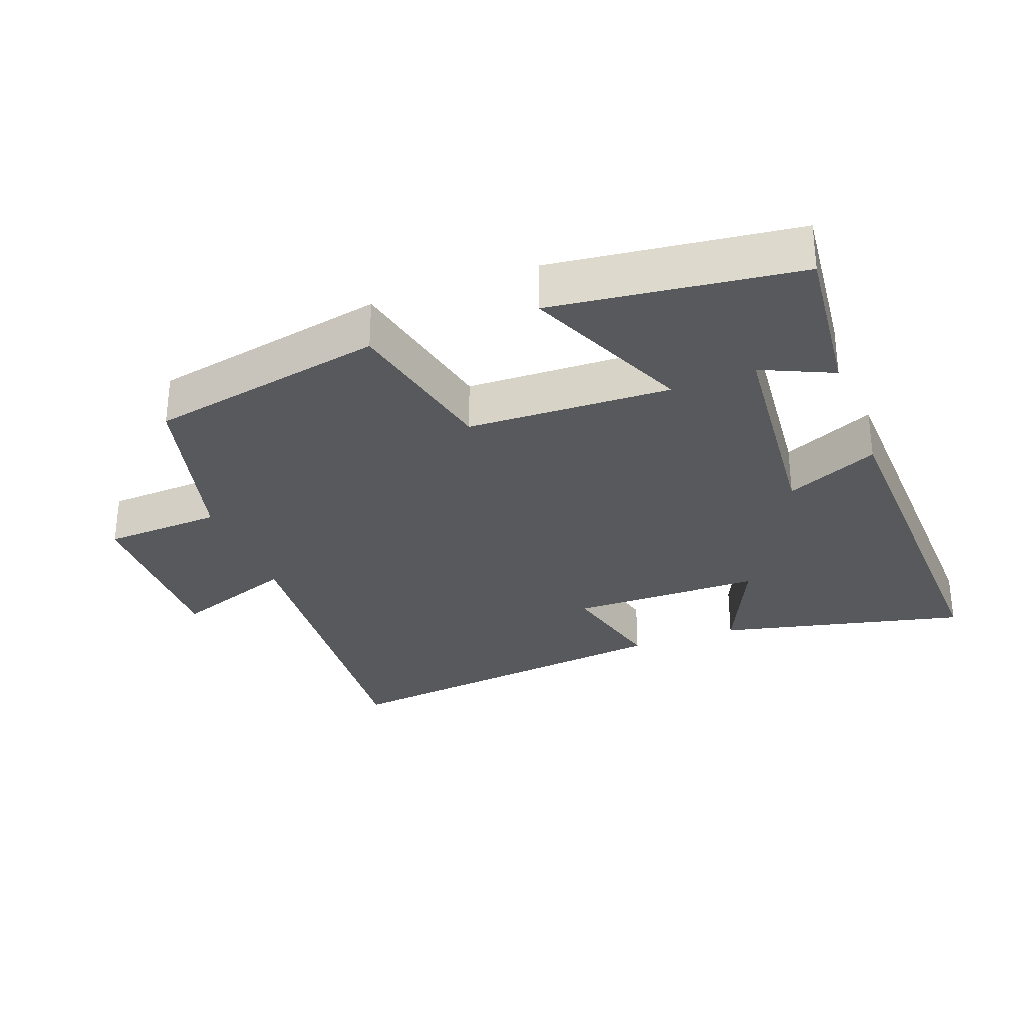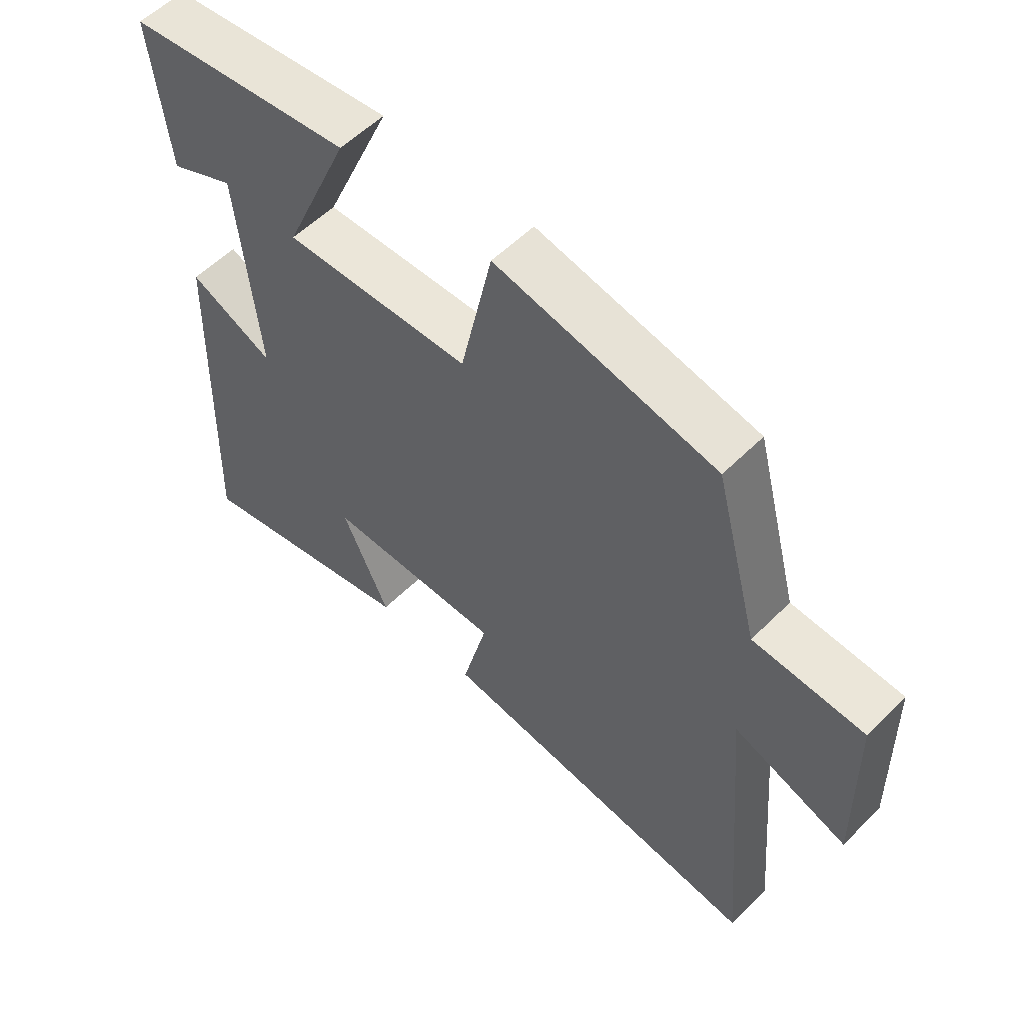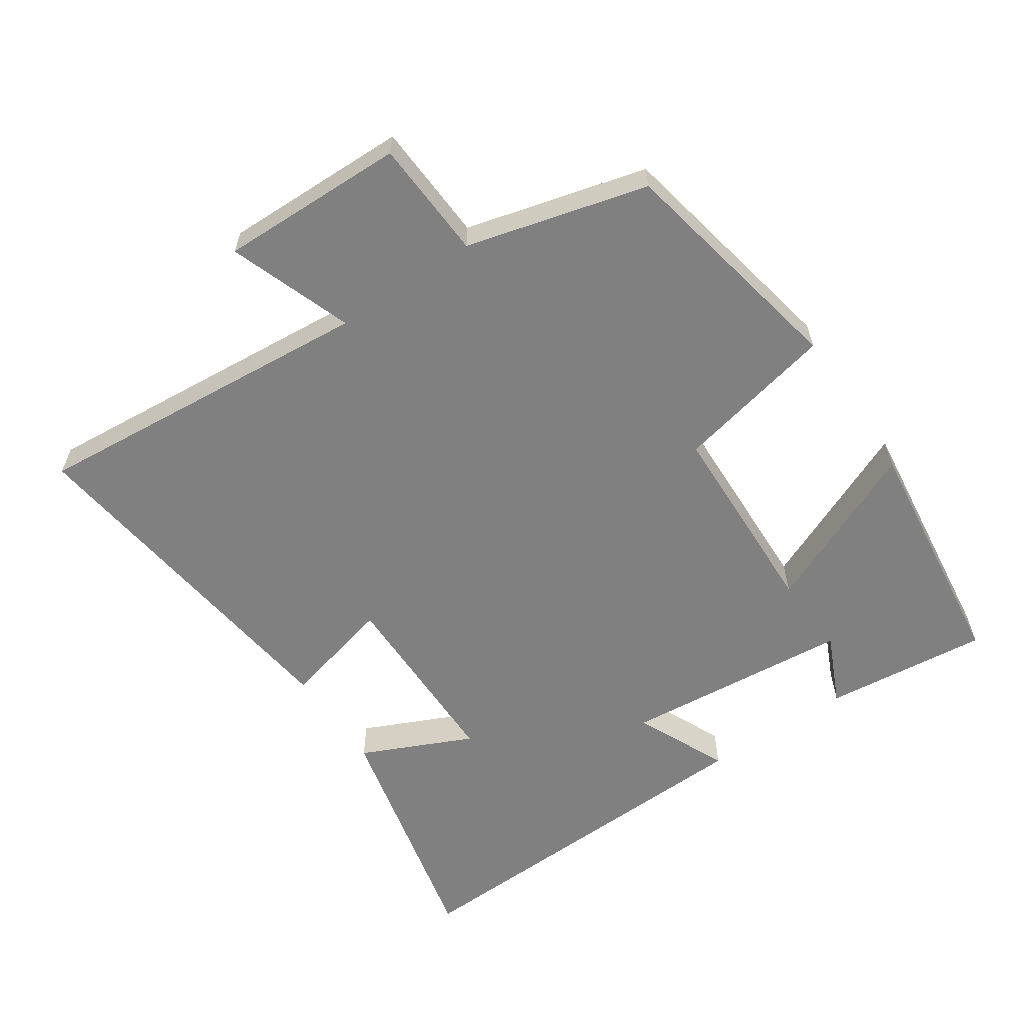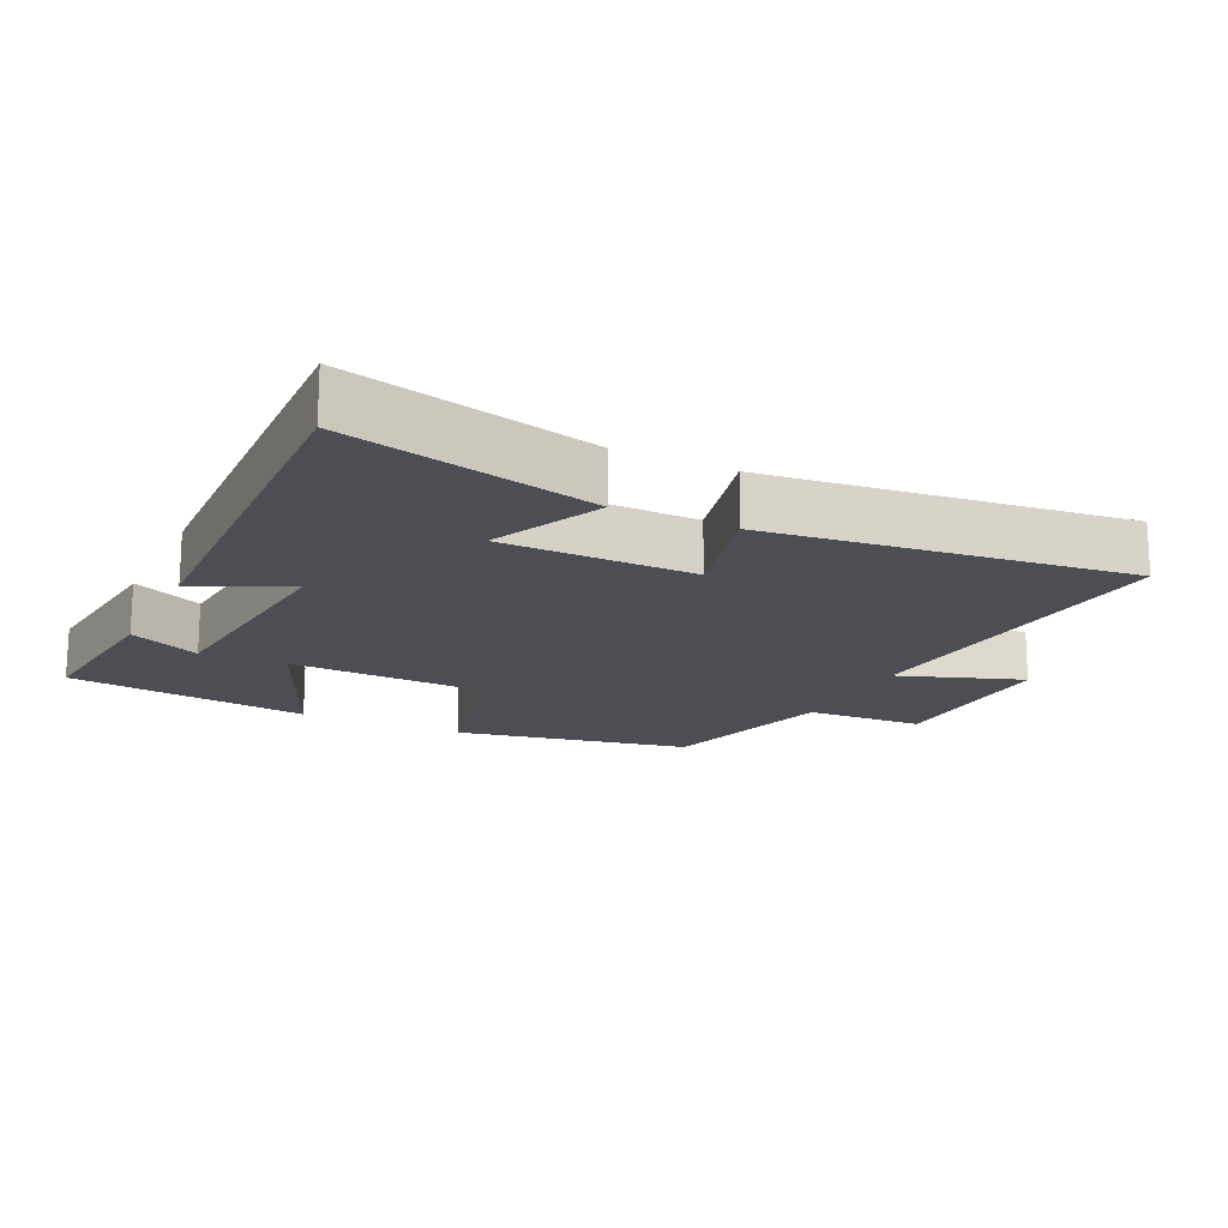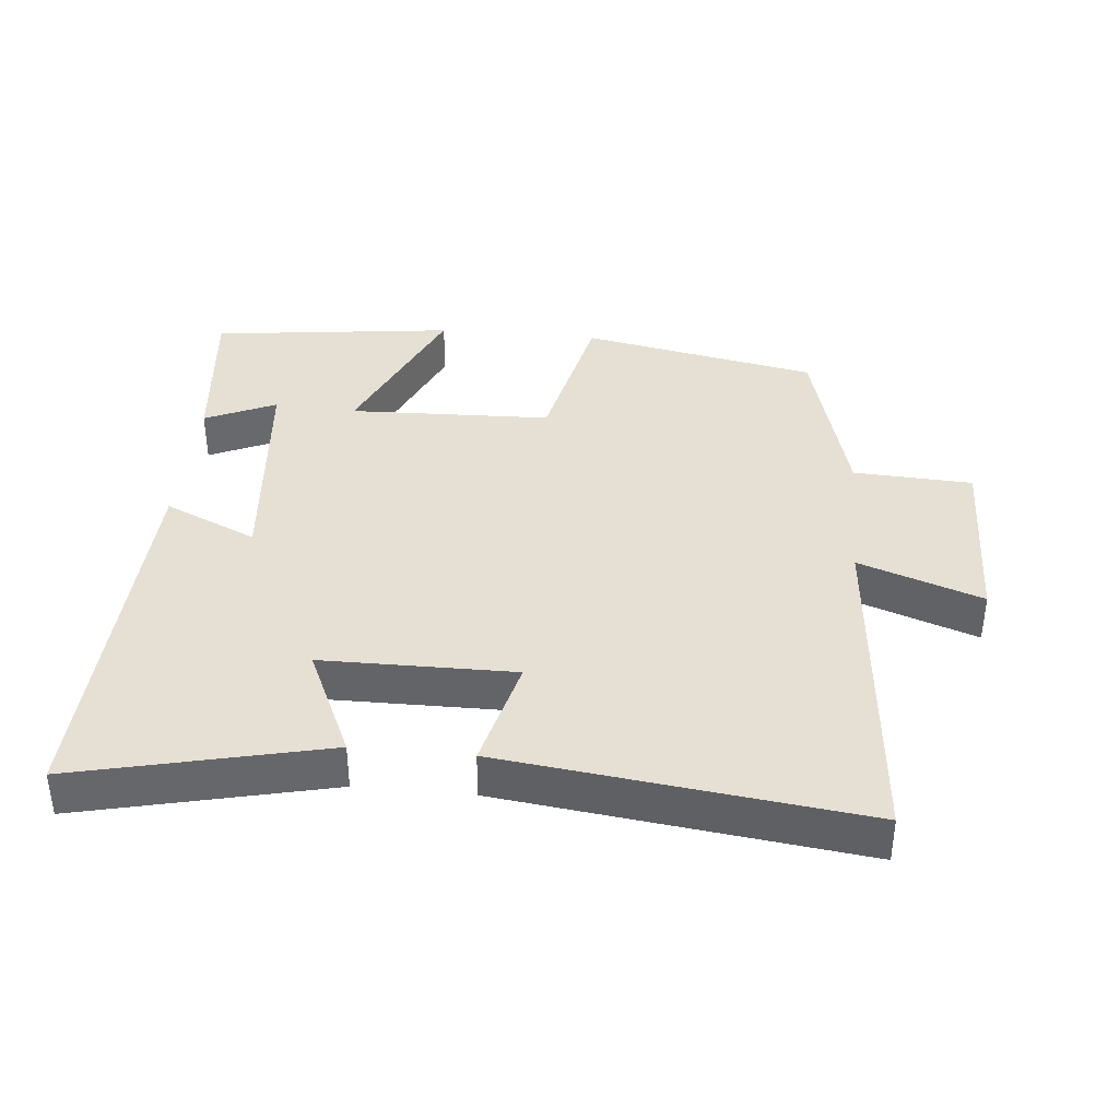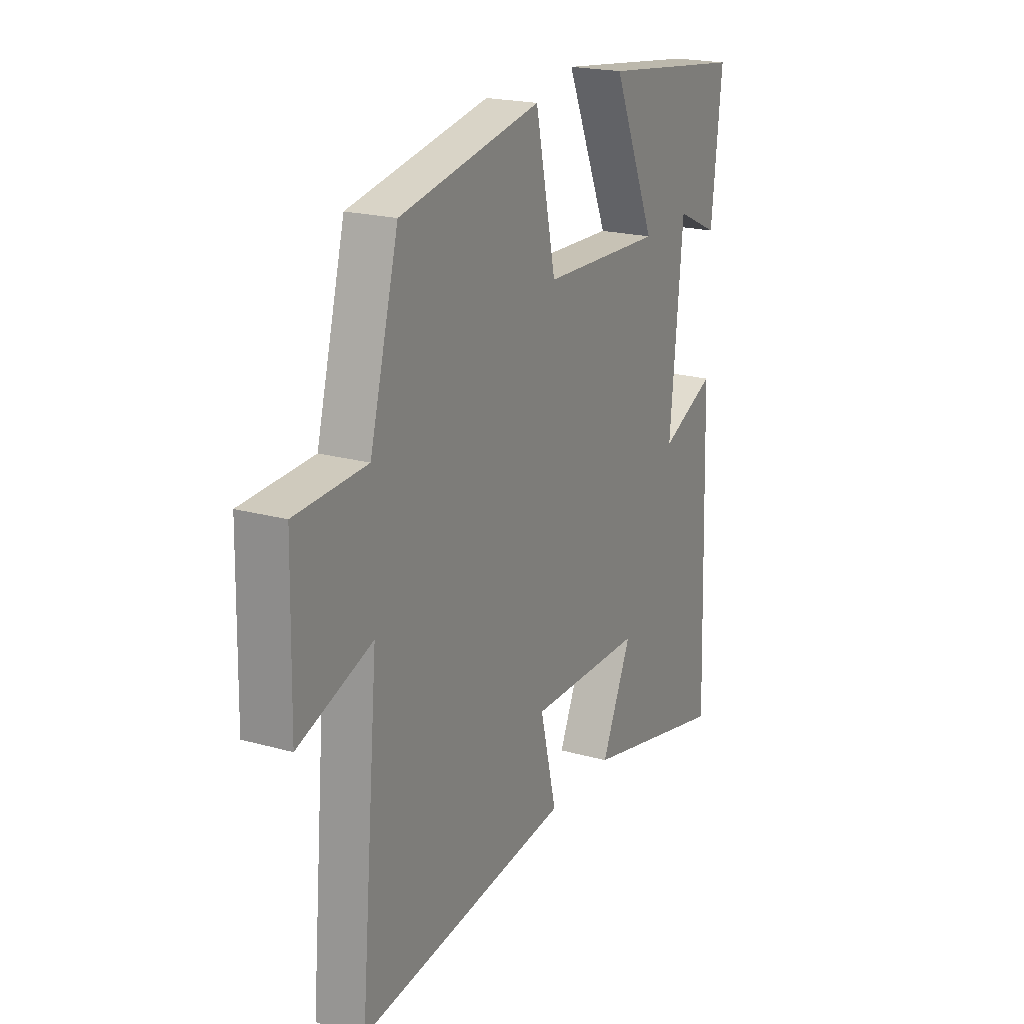
<metadata>
{"format":"obj","ext":"obj","renderer":"f3d","projection":"perspective","resolution":1024,"background":"white","views":[{"elev":-30.1,"azim":20.7,"up":"+Y"},{"elev":56.1,"azim":-136.0,"up":"+Z"},{"elev":-60.0,"azim":-55.8,"up":"+Y"},{"elev":-17.3,"azim":154.1,"up":"+Y"},{"elev":38.2,"azim":-174.5,"up":"+Y"},{"elev":20.6,"azim":-63.1,"up":"+Z"}]}
</metadata>
<code>
v 0.52 0.07 -0.586
v 0.152 0.07 -0.5
v 0.227 0.07 -0.336
v -0.057 0.07 -0.334
v -0.016 0.07 -0.5
v -0.545 0.07 -0.565
v -0.5 0.07 -0.054
v -0.682 0.07 -0.119
v -0.676 0.07 0.155
v -0.5 0.07 0.164
v -0.429 0.07 0.431
v -0.079 0.07 0.5
v -0.028 0.07 0.264
v 0.272 0.07 0.254
v 0.165 0.07 0.5
v 0.526 0.07 0.455
v 0.5 0.07 0.212
v 0.395 0.07 0.26
v 0.363 0.07 -0.078
v 0.5 0.07 -0.016
v 0.52 0 -0.586
v 0.152 0 -0.5
v 0.227 0 -0.336
v -0.057 0 -0.334
v -0.016 0 -0.5
v -0.545 0 -0.565
v -0.5 0 -0.054
v -0.682 0 -0.119
v -0.676 0 0.155
v -0.5 0 0.164
v -0.429 0 0.431
v -0.079 0 0.5
v -0.028 0 0.264
v 0.272 0 0.254
v 0.165 0 0.5
v 0.526 0 0.455
v 0.5 0 0.212
v 0.395 0 0.26
v 0.363 0 -0.078
v 0.5 0 -0.016
f 1 2 3
f 20 1 3
f 19 20 3
f 18 19 3 4
f 15 16 17 18
f 14 15 18
f 14 18 4
f 13 14 4
f 12 13 4
f 11 12 4
f 10 11 4
f 7 8 9 10
f 7 10 4 5
f 5 6 7
f 23 22 21
f 23 21 40
f 23 40 39
f 24 23 39 38
f 38 37 36 35
f 38 35 34
f 24 38 34
f 24 34 33
f 24 33 32
f 24 32 31
f 24 31 30
f 30 29 28 27
f 25 24 30 27
f 27 26 25
f 1 21 22 2
f 2 22 23 3
f 3 23 24 4
f 4 24 25 5
f 5 25 26 6
f 6 26 27 7
f 7 27 28 8
f 8 28 29 9
f 9 29 30 10
f 10 30 31 11
f 11 31 32 12
f 12 32 33 13
f 13 33 34 14
f 14 34 35 15
f 15 35 36 16
f 16 36 37 17
f 17 37 38 18
f 18 38 39 19
f 19 39 40 20
f 20 40 21 1

</code>
